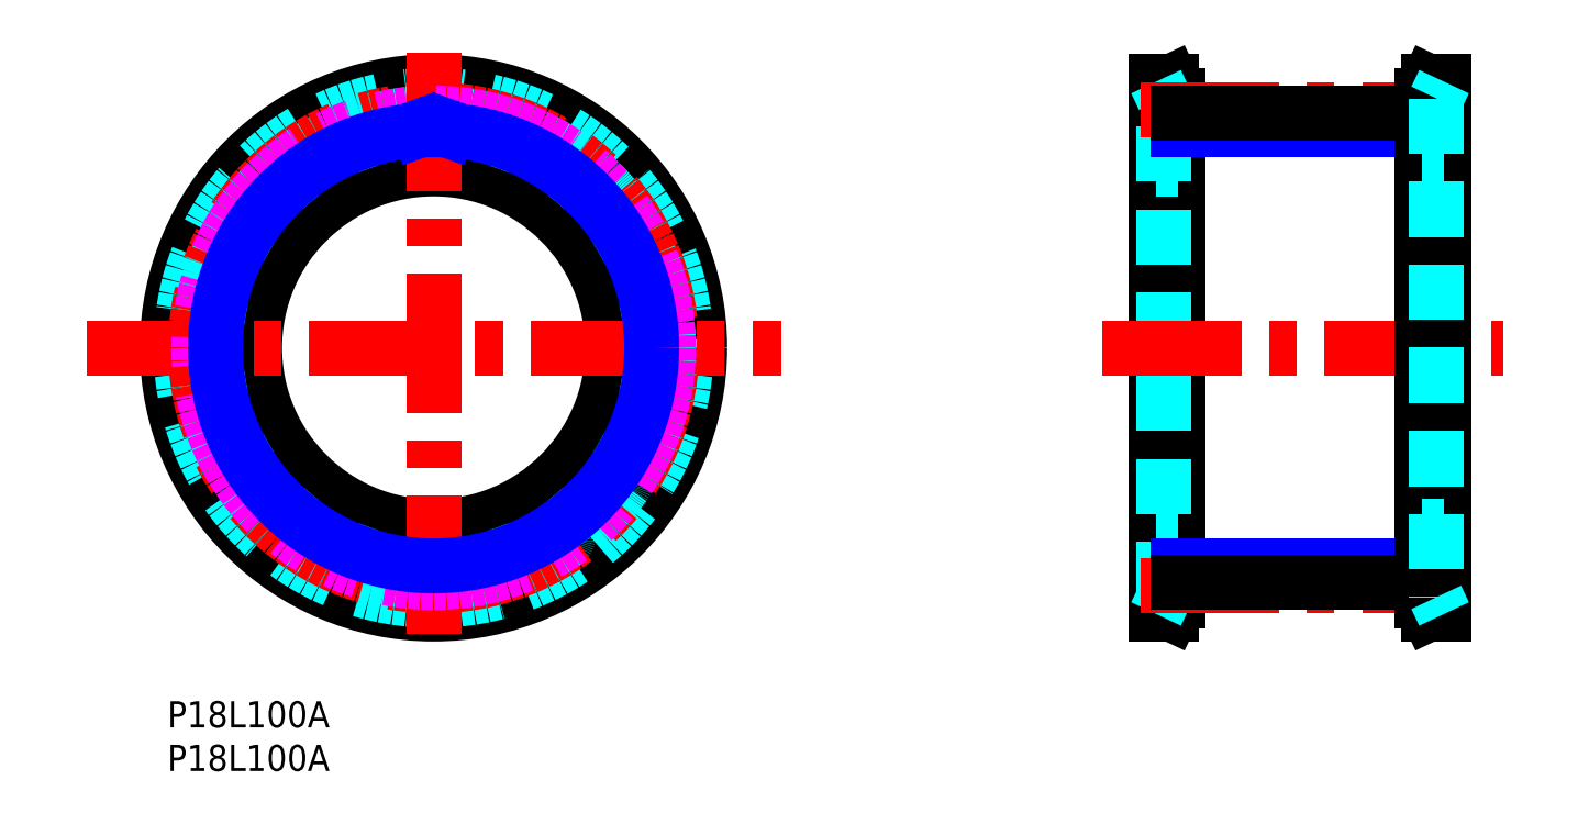
<metadata>
{"format":"dxf","ext":"dxf","renderer":"ezdxf+matplotlib","layout":"modelspace","background":"white","min_lineweight":24,"dpi":150}
</metadata>
<code>
0
SECTION
2
ENTITIES
0
TEXT
8
MSM_PART_NUMBER
10
0
20
-8
30
0
40
3
1
P18L100A
0
TEXT
8
MSM_PART_NUMBER
10
0
20
-3
30
0
40
3
1
P18L100A
0
LINE
8
MSM_CONTINUOUS
10
113.3
20
10
30
0
11
115
21
10
31
0
0
LINE
8
MSM_CONTINUOUS
10
115
20
71
30
0
11
113.3
21
71
31
0
0
LINE
8
MSM_CONTINUOUS
10
115
20
10
30
0
11
115.8
21
11.55
31
0
0
LINE
8
MSM_CONTINUOUS
10
115.8
20
69.45
30
0
11
115
21
71
31
0
0
LINE
8
MSM_CONTINUOUS
10
113.3
20
10
30
0
11
113.3
21
71
31
0
0
LINE
8
MSM_CONTINUOUS
10
115
20
10
30
0
11
115
21
71
31
0
0
LINE
8
MSM_CONTINUOUS
10
115.8
20
11.55
30
0
11
115.8
21
69.45
31
0
0
LINE
8
MSM_DASHED
10
114.2
20
11.91
30
0
11
114.2
21
69.09
31
0
0
LINE
8
MSM_DASHED
10
113.3
20
10
30
0
11
114.2
21
11.91
31
0
0
LINE
8
MSM_DASHED
10
114.2
20
69.09
30
0
11
113.3
21
71
31
0
0
LINE
8
MSM_DASHED
10
113.3
20
20
30
0
11
115.8
21
20
31
0
0
LINE
8
MSM_DASHED
10
115.8
20
61
30
0
11
113.3
21
61
31
0
0
CIRCLE
8
MSM_CONTINUOUS
10
30.5
20
40.5
30
0
40
30.5
0
CIRCLE
8
MSM_CONTINUOUS
10
30.5
20
40.5
30
0
40
28.59
0
CIRCLE
8
MSM_CONTINUOUS
10
30.5
20
40.5
30
0
40
20.5
0
CIRCLE
8
MSM_DASHED
10
30.5
20
40.5
30
0
40
28.95
0
ARC
8
MSM_DASHED
10
30.5
20
40.5
30
0
40
26.91
50
55.74
51
64.26
0
ARC
8
MSM_DASHED
10
45.36
20
62.32
30
0
40
0.5
50
340
51
55.74
0
LINE
8
MSM_DASHED
10
45.41
20
61
30
0
11
45.83
21
62.15
31
0
0
ARC
8
MSM_DASHED
10
45.88
20
60.83
30
0
40
0.5
50
160
51
232.9
0
ARC
8
MSM_DASHED
10
30.5
20
40.5
30
0
40
25
50
47.12
51
52.88
0
ARC
8
MSM_DASHED
10
47.85
20
59.18
30
0
40
0.5
50
227.1
51
300
0
LINE
8
MSM_DASHED
10
49.16
20
59.36
30
0
11
48.1
21
58.75
31
0
0
ARC
8
MSM_DASHED
10
49.41
20
58.93
30
0
40
0.5
50
44.26
51
120
0
ARC
8
MSM_DASHED
10
30.5
20
40.5
30
0
40
26.91
50
35.74
51
44.26
0
ARC
8
MSM_DASHED
10
51.93
20
55.92
30
0
40
0.5
50
320
51
35.74
0
LINE
8
MSM_DASHED
10
51.53
20
54.66
30
0
11
52.32
21
55.6
31
0
0
ARC
8
MSM_DASHED
10
51.91
20
54.34
30
0
40
0.5
50
140
51
212.9
0
ARC
8
MSM_DASHED
10
30.5
20
40.5
30
0
40
25
50
27.12
51
32.88
0
ARC
8
MSM_DASHED
10
53.19
20
52.12
30
0
40
0.5
50
207.1
51
280
0
LINE
8
MSM_DASHED
10
54.49
20
51.84
30
0
11
53.28
21
51.63
31
0
0
ARC
8
MSM_DASHED
10
54.57
20
51.35
30
0
40
0.5
50
24.26
51
100
0
ARC
8
MSM_DASHED
10
30.5
20
40.5
30
0
40
26.91
50
15.74
51
24.26
0
ARC
8
MSM_DASHED
10
55.91
20
47.66
30
0
40
0.5
50
300
51
15.74
0
LINE
8
MSM_DASHED
10
55.1
20
46.62
30
0
11
56.16
21
47.23
31
0
0
ARC
8
MSM_DASHED
10
55.35
20
46.18
30
0
40
0.5
50
120
51
192.9
0
ARC
8
MSM_DASHED
10
30.5
20
40.5
30
0
40
25
50
7.117
51
12.88
0
ARC
8
MSM_DASHED
10
55.8
20
43.66
30
0
40
0.5
50
187.1
51
260
0
LINE
8
MSM_DASHED
10
56.92
20
42.95
30
0
11
55.71
21
43.17
31
0
0
ARC
8
MSM_DASHED
10
56.83
20
42.46
30
0
40
0.5
50
4.259
51
80
0
ARC
8
MSM_DASHED
10
30.5
20
40.5
30
0
40
26.91
50
355.7
51
4.259
0
ARC
8
MSM_DASHED
10
56.83
20
38.54
30
0
40
0.5
50
280
51
355.7
0
LINE
8
MSM_DASHED
10
55.71
20
37.83
30
0
11
56.92
21
38.05
31
0
0
ARC
8
MSM_DASHED
10
55.8
20
37.34
30
0
40
0.5
50
100
51
172.9
0
ARC
8
MSM_DASHED
10
30.5
20
40.5
30
0
40
25
50
347.1
51
352.9
0
ARC
8
MSM_DASHED
10
55.35
20
34.82
30
0
40
0.5
50
167.1
51
240
0
LINE
8
MSM_DASHED
10
56.16
20
33.77
30
0
11
55.1
21
34.38
31
0
0
ARC
8
MSM_DASHED
10
55.91
20
33.34
30
0
40
0.5
50
344.3
51
60
0
ARC
8
MSM_DASHED
10
30.5
20
40.5
30
0
40
26.91
50
335.7
51
344.3
0
ARC
8
MSM_DASHED
10
54.57
20
29.65
30
0
40
0.5
50
260
51
335.7
0
LINE
8
MSM_DASHED
10
53.28
20
29.37
30
0
11
54.49
21
29.16
31
0
0
ARC
8
MSM_DASHED
10
53.19
20
28.88
30
0
40
0.5
50
80
51
152.9
0
ARC
8
MSM_DASHED
10
30.5
20
40.5
30
0
40
25
50
327.1
51
332.9
0
ARC
8
MSM_DASHED
10
51.91
20
26.66
30
0
40
0.5
50
147.1
51
220
0
LINE
8
MSM_DASHED
10
52.32
20
25.4
30
0
11
51.53
21
26.34
31
0
0
ARC
8
MSM_DASHED
10
51.93
20
25.08
30
0
40
0.5
50
324.3
51
40
0
ARC
8
MSM_DASHED
10
30.5
20
40.5
30
0
40
26.91
50
315.7
51
324.3
0
ARC
8
MSM_DASHED
10
49.41
20
22.07
30
0
40
0.5
50
240
51
315.7
0
LINE
8
MSM_DASHED
10
48.1
20
22.25
30
0
11
49.16
21
21.64
31
0
0
ARC
8
MSM_DASHED
10
47.85
20
21.82
30
0
40
0.5
50
60
51
132.9
0
ARC
8
MSM_DASHED
10
30.5
20
40.5
30
0
40
25
50
307.1
51
312.9
0
ARC
8
MSM_DASHED
10
45.88
20
20.17
30
0
40
0.5
50
127.1
51
200
0
LINE
8
MSM_DASHED
10
45.83
20
18.85
30
0
11
45.41
21
20
31
0
0
ARC
8
MSM_DASHED
10
45.36
20
18.68
30
0
40
0.5
50
304.3
51
20
0
ARC
8
MSM_DASHED
10
30.5
20
40.5
30
0
40
26.91
50
295.7
51
304.3
0
ARC
8
MSM_DASHED
10
41.97
20
16.72
30
0
40
0.5
50
220
51
295.7
0
LINE
8
MSM_DASHED
10
40.8
20
17.33
30
0
11
41.58
21
16.39
31
0
0
ARC
8
MSM_DASHED
10
40.41
20
17.01
30
0
40
0.5
50
40
51
112.9
0
ARC
8
MSM_DASHED
10
30.5
20
40.5
30
0
40
25
50
287.1
51
292.9
0
ARC
8
MSM_DASHED
10
38
20
16.13
30
0
40
0.5
50
107.1
51
180
0
LINE
8
MSM_DASHED
10
37.5
20
14.91
30
0
11
37.5
21
16.13
31
0
0
ARC
8
MSM_DASHED
10
37
20
14.91
30
0
40
0.5
50
284.3
51
0
0
ARC
8
MSM_DASHED
10
30.5
20
40.5
30
0
40
26.91
50
275.7
51
284.3
0
ARC
8
MSM_DASHED
10
33.14
20
14.23
30
0
40
0.5
50
200
51
275.7
0
LINE
8
MSM_DASHED
10
32.25
20
15.21
30
0
11
32.67
21
14.06
31
0
0
ARC
8
MSM_DASHED
10
31.78
20
15.04
30
0
40
0.5
50
20
51
92.88
0
ARC
8
MSM_DASHED
10
30.5
20
40.5
30
0
40
25
50
267.1
51
272.9
0
ARC
8
MSM_DASHED
10
29.22
20
15.04
30
0
40
0.5
50
87.12
51
160
0
LINE
8
MSM_DASHED
10
28.33
20
14.06
30
0
11
28.75
21
15.21
31
0
0
ARC
8
MSM_DASHED
10
27.86
20
14.23
30
0
40
0.5
50
264.3
51
340
0
ARC
8
MSM_DASHED
10
30.5
20
40.5
30
0
40
26.91
50
255.7
51
264.3
0
ARC
8
MSM_DASHED
10
24
20
14.91
30
0
40
0.5
50
180
51
255.7
0
LINE
8
MSM_DASHED
10
23.5
20
16.13
30
0
11
23.5
21
14.91
31
0
0
ARC
8
MSM_DASHED
10
23
20
16.13
30
0
40
0.5
50
0
51
72.88
0
ARC
8
MSM_DASHED
10
30.5
20
40.5
30
0
40
25
50
247.1
51
252.9
0
ARC
8
MSM_DASHED
10
20.59
20
17.01
30
0
40
0.5
50
67.12
51
140
0
LINE
8
MSM_DASHED
10
19.42
20
16.39
30
0
11
20.2
21
17.33
31
0
0
ARC
8
MSM_DASHED
10
19.03
20
16.72
30
0
40
0.5
50
244.3
51
320
0
ARC
8
MSM_DASHED
10
30.5
20
40.5
30
0
40
26.91
50
235.7
51
244.3
0
ARC
8
MSM_DASHED
10
15.64
20
18.68
30
0
40
0.5
50
160
51
235.7
0
LINE
8
MSM_DASHED
10
15.59
20
20
30
0
11
15.17
21
18.85
31
0
0
ARC
8
MSM_DASHED
10
15.12
20
20.17
30
0
40
0.5
50
340
51
52.88
0
ARC
8
MSM_DASHED
10
30.5
20
40.5
30
0
40
25
50
227.1
51
232.9
0
ARC
8
MSM_DASHED
10
13.15
20
21.82
30
0
40
0.5
50
47.12
51
120
0
LINE
8
MSM_DASHED
10
11.84
20
21.64
30
0
11
12.9
21
22.25
31
0
0
ARC
8
MSM_DASHED
10
11.59
20
22.07
30
0
40
0.5
50
224.3
51
300
0
ARC
8
MSM_DASHED
10
30.5
20
40.5
30
0
40
26.91
50
215.7
51
224.3
0
ARC
8
MSM_DASHED
10
9.068
20
25.08
30
0
40
0.5
50
140
51
215.7
0
LINE
8
MSM_DASHED
10
9.473
20
26.34
30
0
11
8.685
21
25.4
31
0
0
ARC
8
MSM_DASHED
10
9.09
20
26.66
30
0
40
0.5
50
320
51
32.88
0
ARC
8
MSM_DASHED
10
30.5
20
40.5
30
0
40
25
50
207.1
51
212.9
0
ARC
8
MSM_DASHED
10
7.807
20
28.88
30
0
40
0.5
50
27.12
51
100
0
LINE
8
MSM_DASHED
10
6.513
20
29.16
30
0
11
7.721
21
29.37
31
0
0
ARC
8
MSM_DASHED
10
6.427
20
29.65
30
0
40
0.5
50
204.3
51
280
0
ARC
8
MSM_DASHED
10
30.5
20
40.5
30
0
40
26.91
50
195.7
51
204.3
0
ARC
8
MSM_DASHED
10
5.085
20
33.34
30
0
40
0.5
50
120
51
195.7
0
LINE
8
MSM_DASHED
10
5.897
20
34.38
30
0
11
4.835
21
33.77
31
0
0
ARC
8
MSM_DASHED
10
5.647
20
34.82
30
0
40
0.5
50
300
51
12.88
0
ARC
8
MSM_DASHED
10
30.5
20
40.5
30
0
40
25
50
187.1
51
192.9
0
ARC
8
MSM_DASHED
10
5.201
20
37.34
30
0
40
0.5
50
7.117
51
80
0
LINE
8
MSM_DASHED
10
4.081
20
38.05
30
0
11
5.288
21
37.83
31
0
0
ARC
8
MSM_DASHED
10
4.168
20
38.54
30
0
40
0.5
50
184.3
51
260
0
ARC
8
MSM_DASHED
10
30.5
20
40.5
30
0
40
26.91
50
175.7
51
184.3
0
ARC
8
MSM_DASHED
10
4.168
20
42.46
30
0
40
0.5
50
100
51
175.7
0
LINE
8
MSM_DASHED
10
5.288
20
43.17
30
0
11
4.081
21
42.95
31
0
0
ARC
8
MSM_DASHED
10
5.201
20
43.66
30
0
40
0.5
50
280
51
352.9
0
ARC
8
MSM_DASHED
10
30.5
20
40.5
30
0
40
25
50
167.1
51
172.9
0
ARC
8
MSM_DASHED
10
5.647
20
46.18
30
0
40
0.5
50
347.1
51
60
0
LINE
8
MSM_DASHED
10
4.835
20
47.23
30
0
11
5.897
21
46.62
31
0
0
ARC
8
MSM_DASHED
10
5.085
20
47.66
30
0
40
0.5
50
164.3
51
240
0
ARC
8
MSM_DASHED
10
30.5
20
40.5
30
0
40
26.91
50
155.7
51
164.3
0
ARC
8
MSM_DASHED
10
6.427
20
51.35
30
0
40
0.5
50
80
51
155.7
0
LINE
8
MSM_DASHED
10
7.721
20
51.63
30
0
11
6.513
21
51.84
31
0
0
ARC
8
MSM_DASHED
10
7.807
20
52.12
30
0
40
0.5
50
260
51
332.9
0
ARC
8
MSM_DASHED
10
30.5
20
40.5
30
0
40
25
50
147.1
51
152.9
0
ARC
8
MSM_DASHED
10
9.09
20
54.34
30
0
40
0.5
50
327.1
51
40
0
LINE
8
MSM_DASHED
10
8.685
20
55.6
30
0
11
9.473
21
54.66
31
0
0
ARC
8
MSM_DASHED
10
9.068
20
55.92
30
0
40
0.5
50
144.3
51
220
0
ARC
8
MSM_DASHED
10
30.5
20
40.5
30
0
40
26.91
50
135.7
51
144.3
0
ARC
8
MSM_DASHED
10
11.59
20
58.93
30
0
40
0.5
50
60
51
135.7
0
LINE
8
MSM_DASHED
10
12.9
20
58.75
30
0
11
11.84
21
59.36
31
0
0
ARC
8
MSM_DASHED
10
13.15
20
59.18
30
0
40
0.5
50
240
51
312.9
0
ARC
8
MSM_DASHED
10
30.5
20
40.5
30
0
40
25
50
127.1
51
132.9
0
ARC
8
MSM_DASHED
10
15.12
20
60.83
30
0
40
0.5
50
307.1
51
20
0
LINE
8
MSM_DASHED
10
15.17
20
62.15
30
0
11
15.59
21
61
31
0
0
ARC
8
MSM_DASHED
10
15.64
20
62.32
30
0
40
0.5
50
124.3
51
200
0
ARC
8
MSM_DASHED
10
30.5
20
40.5
30
0
40
26.91
50
115.7
51
124.3
0
ARC
8
MSM_DASHED
10
19.03
20
64.28
30
0
40
0.5
50
40
51
115.7
0
LINE
8
MSM_DASHED
10
20.2
20
63.67
30
0
11
19.42
21
64.61
31
0
0
ARC
8
MSM_DASHED
10
20.59
20
63.99
30
0
40
0.5
50
220
51
292.9
0
ARC
8
MSM_DASHED
10
30.5
20
40.5
30
0
40
25
50
107.1
51
112.9
0
ARC
8
MSM_DASHED
10
23
20
64.87
30
0
40
0.5
50
287.1
51
9.934e-11
0
LINE
8
MSM_DASHED
10
23.5
20
66.09
30
0
11
23.5
21
64.87
31
0
0
ARC
8
MSM_DASHED
10
24
20
66.09
30
0
40
0.5
50
104.3
51
180
0
ARC
8
MSM_DASHED
10
30.5
20
40.5
30
0
40
26.91
50
95.74
51
104.3
0
ARC
8
MSM_DASHED
10
27.86
20
66.77
30
0
40
0.5
50
20
51
95.74
0
LINE
8
MSM_DASHED
10
28.75
20
65.79
30
0
11
28.33
21
66.94
31
0
0
ARC
8
MSM_DASHED
10
29.22
20
65.96
30
0
40
0.5
50
200
51
272.9
0
ARC
8
MSM_DASHED
10
30.5
20
40.5
30
0
40
25
50
87.12
51
92.88
0
ARC
8
MSM_DASHED
10
31.78
20
65.96
30
0
40
0.5
50
267.1
51
340
0
LINE
8
MSM_DASHED
10
32.67
20
66.94
30
0
11
32.25
21
65.79
31
0
0
ARC
8
MSM_DASHED
10
33.14
20
66.77
30
0
40
0.5
50
84.26
51
160
0
ARC
8
MSM_DASHED
10
30.5
20
40.5
30
0
40
26.91
50
75.74
51
84.26
0
ARC
8
MSM_DASHED
10
37
20
66.09
30
0
40
0.5
50
0
51
75.74
0
LINE
8
MSM_DASHED
10
37.5
20
64.87
30
0
11
37.5
21
66.09
31
0
0
ARC
8
MSM_DASHED
10
38
20
64.87
30
0
40
0.5
50
180
51
252.9
0
ARC
8
MSM_DASHED
10
30.5
20
40.5
30
0
40
25
50
67.12
51
72.88
0
ARC
8
MSM_DASHED
10
40.41
20
63.99
30
0
40
0.5
50
247.1
51
320
0
LINE
8
MSM_DASHED
10
41.58
20
64.61
30
0
11
40.8
21
63.67
31
0
0
ARC
8
MSM_DASHED
10
41.97
20
64.28
30
0
40
0.5
50
64.26
51
140
0
LINE
8
MSM_CENTER
10
30.5
20
7.676
30
0
11
30.5
21
76
31
0
0
LINE
8
MSM_CENTER
10
-9.176
20
40.5
30
0
11
70.33
21
40.5
31
0
0
LINE
8
MSM_CENTER
10
107.2
20
40.5
30
0
11
153
21
40.5
31
0
0
CIRCLE
8
MSM_CENTER
10
30.5
20
40.5
30
0
40
27.29
0
CIRCLE
8
MSM_IMAGINARY
10
30.5
20
40.5
30
0
40
26.91
0
CIRCLE
8
MSM_NARROW
10
30.5
20
40.5
30
0
40
25
0
LINE
8
MSM_NARROW
10
28.75
20
65.79
30
0
11
28.87
21
65.44
31
0
0
LINE
8
MSM_NARROW
10
32.25
20
65.79
30
0
11
32.12
21
65.44
31
0
0
LINE
8
MSM_NARROW
10
143.8
20
65.49
30
0
11
115.8
21
65.49
31
0
0
LINE
8
MSM_NARROW
10
143.8
20
15.51
30
0
11
115.8
21
15.5
31
0
0
LINE
8
MSM_CENTER
10
111.5
20
67.78
30
0
11
149.2
21
67.78
31
0
0
LINE
8
MSM_CENTER
10
111.5
20
13.21
30
0
11
149.3
21
13.21
31
0
0
LINE
8
MSM_CONTINUOUS
10
115.8
20
67.4
30
0
11
143.8
21
67.4
31
0
0
LINE
8
MSM_CONTINUOUS
10
115.8
20
13.59
30
0
11
143.8
21
13.6
31
0
0
LINE
8
MSM_CONTINUOUS
10
146.3
20
71
30
0
11
144.5
21
71
31
0
0
LINE
8
MSM_CONTINUOUS
10
144.5
20
10
30
0
11
146.3
21
10
31
0
0
LINE
8
MSM_CONTINUOUS
10
144.5
20
71
30
0
11
143.8
21
69.45
31
0
0
LINE
8
MSM_CONTINUOUS
10
143.8
20
11.55
30
0
11
144.5
21
10
31
0
0
LINE
8
MSM_CONTINUOUS
10
144.5
20
71
30
0
11
144.5
21
10
31
0
0
LINE
8
MSM_CONTINUOUS
10
146.3
20
71
30
0
11
146.3
21
10
31
0
0
LINE
8
MSM_CONTINUOUS
10
143.8
20
69.45
30
0
11
143.8
21
11.55
31
0
0
LINE
8
MSM_DASHED
10
145.4
20
69.09
30
0
11
145.4
21
11.91
31
0
0
LINE
8
MSM_DASHED
10
146.3
20
71
30
0
11
145.4
21
69.09
31
0
0
LINE
8
MSM_DASHED
10
145.4
20
11.91
30
0
11
146.3
21
10
31
0
0
LINE
8
MSM_DASHED
10
143.8
20
20
30
0
11
146.3
21
20
31
0
0
LINE
8
MSM_DASHED
10
146.3
20
61
30
0
11
143.8
21
61
31
0
0
VIEWPORT
8
0
10
142.6
20
99.11
30
0
40
431.4
41
222.2
68
     1
69
     1
0
VIEWPORT
8
MSM_CONTINUOUS
10
142.6
20
99.11
30
0
40
228.1
41
158.6
68
     2
69
     2
0
ENDSEC
0
EOF

</code>
